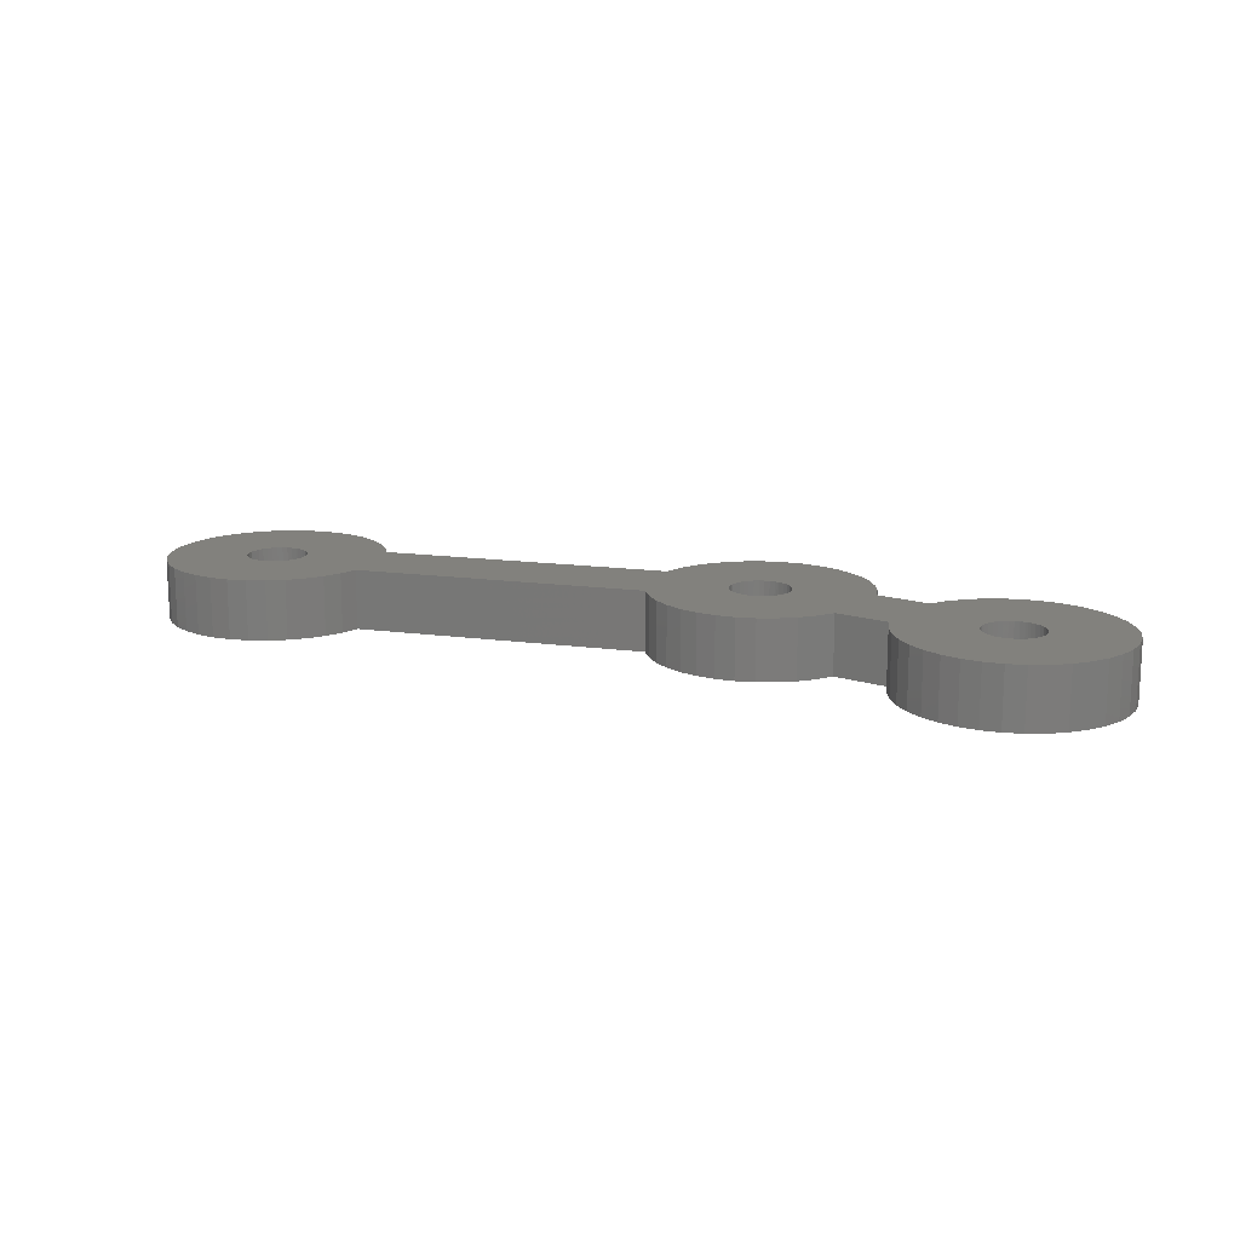
<metadata>
{"format":"stl","ext":"stl","renderer":"f3d","projection":"perspective","resolution":1024,"background":"white","views":[{"elev":15.1,"azim":-145.1,"up":"+Y"}]}
</metadata>
<code>
# stl→obj: 426 verts, 848 faces
v 32.47 3 -4.466
v 18.49 3 0.2553
v 32.47 0 -4.466
v 18.49 0 0.2553
v 33.14 0 -3.793
v 33.14 3 -3.793
v 33.92 0 -3.245
v 33.92 3 -3.245
v 34.78 0 -2.84
v 34.78 3 -2.84
v 35.7 0 -2.589
v 35.7 3 -2.589
v 36.64 0 -2.5
v 36.64 3 -2.5
v 37.59 0 -2.575
v 37.59 3 -2.575
v 38.51 0 -2.813
v 38.51 3 -2.813
v 39.38 0 -3.205
v 39.38 3 -3.205
v 40.16 0 -3.74
v 40.16 3 -3.74
v 40.85 0 -4.403
v 40.85 3 -4.403
v 41.4 0 -5.174
v 41.4 3 -5.174
v 41.82 0 -6.028
v 41.82 3 -6.028
v 42.08 0 -6.942
v 42.08 3 -6.942
v 42.18 0 -7.888
v 42.18 3 -7.888
v 42.12 0 -8.836
v 42.12 3 -8.836
v 41.9 0 -9.76
v 41.9 3 -9.76
v 41.52 0 -10.63
v 41.52 3 -10.63
v 40.99 0 -11.42
v 40.99 3 -11.42
v 40.34 0 -12.11
v 40.34 3 -12.11
v 39.57 0 -12.68
v 39.57 3 -12.68
v 38.72 0 -13.11
v 38.72 3 -13.11
v 37.81 0 -13.38
v 37.81 3 -13.38
v 36.87 0 -13.5
v 36.87 3 -13.5
v 35.92 0 -13.45
v 35.92 3 -13.45
v 34.99 0 -13.23
v 34.99 3 -13.23
v 34.12 0 -12.86
v 34.12 3 -12.86
v 33.32 0 -12.35
v 33.32 3 -12.35
v 32.62 0 -11.7
v 32.62 3 -11.7
v 32.04 0 -10.95
v 32.04 3 -10.95
v 31.6 0 -10.1
v 31.6 3 -10.1
v 31.32 0 -9.198
v 31.32 3 -9.198
v 31.19 0 -8.255
v 31.19 3 -8.255
v 17.21 3 -3.534
v 17.21 -1.735e-15 -3.534
v 31.19 -1.735e-15 -8.255
v 17.21 0 -3.534
v 16.54 0 -4.206
v 16.54 3 -4.206
v 15.77 0 -4.752
v 15.77 3 -4.752
v 14.91 0 -5.157
v 14.91 3 -5.157
v 14 0 -5.409
v 14 3 -5.409
v 13.05 0 -5.5
v 13.05 3 -5.5
v 12.11 0 -5.427
v 12.11 3 -5.427
v 11.19 0 -5.193
v 11.19 3 -5.193
v 10.32 0 -4.805
v 10.32 3 -4.805
v 9.538 0 -4.274
v 9.538 3 -4.274
v 8.856 0 -3.616
v 8.856 3 -3.616
v 8.296 0 -2.85
v 8.296 3 -2.85
v 7.877 0 -2
v 7.877 3 -2
v 5.123 3 -2
v 5.123 0 -2
v 4.702 0 -2.853
v 4.702 3 -2.853
v 4.141 0 -3.62
v 4.141 3 -3.62
v 3.456 0 -4.279
v 3.456 3 -4.279
v 2.667 0 -4.81
v 2.667 3 -4.81
v 1.799 0 -5.198
v 1.799 3 -5.198
v 0.8768 0 -5.43
v 0.8768 3 -5.43
v -0.07147 0 -5.5
v -0.07147 3 -5.5
v -1.018 0 -5.405
v -1.018 3 -5.405
v -1.933 0 -5.149
v -1.933 3 -5.149
v -2.791 0 -4.739
v -2.791 3 -4.739
v -3.566 0 -4.188
v -3.566 3 -4.188
v -4.234 0 -3.511
v -4.234 3 -3.511
v -4.775 0 -2.729
v -4.775 3 -2.729
v -5.174 0 -1.866
v -5.174 3 -1.866
v -5.418 0 -0.9472
v -5.418 3 -0.9472
v -5.5 0 1.01e-15
v -5.5 3 1.01e-15
v -5.418 0 0.9472
v -5.418 3 0.9472
v -5.174 0 1.866
v -5.174 3 1.866
v -4.775 0 2.729
v -4.775 3 2.729
v -4.234 0 3.511
v -4.234 3 3.511
v -3.566 0 4.188
v -3.566 3 4.188
v -2.791 0 4.739
v -2.791 3 4.739
v -1.933 0 5.149
v -1.933 3 5.149
v -1.018 0 5.405
v -1.018 3 5.405
v -0.07147 0 5.5
v -0.07147 3 5.5
v 0.8768 0 5.43
v 0.8768 3 5.43
v 1.799 0 5.198
v 1.799 3 5.198
v 2.667 0 4.81
v 2.667 3 4.81
v 3.456 0 4.279
v 3.456 3 4.279
v 4.141 0 3.62
v 4.141 3 3.62
v 4.702 0 2.853
v 4.702 3 2.853
v 5.123 0 2
v 5.123 3 2
v 7.877 3 2
v 7.877 0 2
v -0.1272 3 1.495
v 1.837e-16 3 1.5
v 5.511e-16 0 1.5
v 0.1272 0 1.495
v -0.1272 0 1.495
v -0.378 0 1.452
v -0.378 3 1.452
v -0.6179 0 1.367
v -0.6179 3 1.367
v -0.84 0 1.243
v -0.84 3 1.243
v -1.038 0 1.083
v -1.038 3 1.083
v -1.206 0 0.8919
v -1.206 3 0.8919
v -1.339 0 0.6753
v -1.339 3 0.6753
v -1.434 0 0.4392
v -1.434 3 0.4392
v -1.488 0 0.1905
v -1.488 3 0.1905
v -1.499 0 -0.06366
v -1.499 3 -0.06366
v -1.466 0 -0.316
v -1.466 3 -0.316
v -1.392 0 -0.5593
v -1.392 3 -0.5593
v -1.277 0 -0.7865
v -1.277 3 -0.7865
v -1.126 0 -0.991
v -1.126 3 -0.991
v -0.9423 0 -1.167
v -0.9423 3 -1.167
v -0.7315 0 -1.31
v -0.7315 3 -1.31
v -0.4997 0 -1.414
v -0.4997 3 -1.414
v -0.2535 0 -1.478
v -0.2535 3 -1.478
v -3.674e-16 0 -1.5
v -3.674e-16 3 -1.5
v 0.2535 0 -1.478
v 0.2535 3 -1.478
v 0.4997 0 -1.414
v 0.4997 3 -1.414
v 0.7315 0 -1.31
v 0.7315 3 -1.31
v 0.9423 0 -1.167
v 0.9423 3 -1.167
v 1.126 0 -0.991
v 1.126 3 -0.991
v 1.277 0 -0.7865
v 1.277 3 -0.7865
v 1.392 0 -0.5593
v 1.392 3 -0.5593
v 1.466 0 -0.316
v 1.466 3 -0.316
v 1.499 0 -0.06366
v 1.499 3 -0.06366
v 1.488 0 0.1905
v 1.488 3 0.1905
v 1.434 0 0.4392
v 1.434 3 0.4392
v 1.339 0 0.6753
v 1.339 3 0.6753
v 1.206 0 0.8919
v 1.206 3 0.8919
v 1.038 0 1.083
v 1.038 3 1.083
v 0.84 0 1.243
v 0.84 3 1.243
v 0.6179 0 1.367
v 0.6179 3 1.367
v 0.378 0 1.452
v 0.378 3 1.452
v 0.1272 3 1.495
v 12.87 3 1.495
v 13 3 1.5
v 13 0 1.5
v 13.13 0 1.495
v 12.87 0 1.495
v 12.62 0 1.452
v 12.62 3 1.452
v 12.38 0 1.367
v 12.38 3 1.367
v 12.16 0 1.243
v 12.16 3 1.243
v 11.96 0 1.083
v 11.96 3 1.083
v 11.79 0 0.8919
v 11.79 3 0.8919
v 11.66 0 0.6753
v 11.66 3 0.6753
v 11.57 0 0.4392
v 11.57 3 0.4392
v 11.51 0 0.1905
v 11.51 3 0.1905
v 11.5 0 -0.06366
v 11.5 3 -0.06366
v 11.53 0 -0.316
v 11.53 3 -0.316
v 11.61 0 -0.5593
v 11.61 3 -0.5593
v 11.72 0 -0.7865
v 11.72 3 -0.7865
v 11.87 0 -0.991
v 11.87 3 -0.991
v 12.06 0 -1.167
v 12.06 3 -1.167
v 12.27 0 -1.31
v 12.27 3 -1.31
v 12.5 0 -1.414
v 12.5 3 -1.414
v 12.75 0 -1.478
v 12.75 3 -1.478
v 13 0 -1.5
v 13 3 -1.5
v 13.25 0 -1.478
v 13.25 3 -1.478
v 13.5 0 -1.414
v 13.5 3 -1.414
v 13.73 0 -1.31
v 13.73 3 -1.31
v 13.94 0 -1.167
v 13.94 3 -1.167
v 14.13 0 -0.991
v 14.13 3 -0.991
v 14.28 0 -0.7865
v 14.28 3 -0.7865
v 14.39 0 -0.5593
v 14.39 3 -0.5593
v 14.47 0 -0.316
v 14.47 3 -0.316
v 14.5 0 -0.06366
v 14.5 3 -0.06366
v 14.49 0 0.1905
v 14.49 3 0.1905
v 14.43 0 0.4392
v 14.43 3 0.4392
v 14.34 0 0.6753
v 14.34 3 0.6753
v 14.21 0 0.8919
v 14.21 3 0.8919
v 14.04 0 1.083
v 14.04 3 1.083
v 13.84 0 1.243
v 13.84 3 1.243
v 13.62 0 1.367
v 13.62 3 1.367
v 13.38 0 1.452
v 13.38 3 1.452
v 13.13 3 1.495
v 8.289 0 2.839
v 8.289 3 2.839
v 8.838 0 3.596
v 8.838 3 3.596
v 9.507 0 4.249
v 9.507 3 4.249
v 10.28 0 4.779
v 10.28 3 4.779
v 11.13 0 5.171
v 11.13 3 5.171
v 12.03 0 5.414
v 12.03 3 5.414
v 12.96 0 5.5
v 12.96 3 5.5
v 13.89 0 5.427
v 13.89 3 5.427
v 14.8 0 5.198
v 14.8 3 5.198
v 15.65 0 4.818
v 15.65 3 4.818
v 16.43 0 4.299
v 16.43 3 4.299
v 17.11 0 3.656
v 17.11 3 3.656
v 17.67 0 2.908
v 17.67 3 2.908
v 18.09 0 2.075
v 18.09 3 2.075
v 18.37 0 1.182
v 18.37 3 1.182
v 36.56 3 -6.505
v 36.69 3 -6.5
v 36.69 0 -6.5
v 36.81 0 -6.505
v 36.56 0 -6.505
v 36.31 0 -6.548
v 36.31 3 -6.548
v 36.07 0 -6.633
v 36.07 3 -6.633
v 35.85 0 -6.757
v 35.85 3 -6.757
v 35.65 0 -6.917
v 35.65 3 -6.917
v 35.48 0 -7.108
v 35.48 3 -7.108
v 35.35 0 -7.325
v 35.35 3 -7.325
v 35.25 0 -7.561
v 35.25 3 -7.561
v 35.2 0 -7.809
v 35.2 3 -7.809
v 35.19 0 -8.064
v 35.19 3 -8.064
v 35.22 0 -8.316
v 35.22 3 -8.316
v 35.29 0 -8.559
v 35.29 3 -8.559
v 35.41 0 -8.786
v 35.41 3 -8.786
v 35.56 0 -8.991
v 35.56 3 -8.991
v 35.74 0 -9.167
v 35.74 3 -9.167
v 35.95 0 -9.31
v 35.95 3 -9.31
v 36.19 0 -9.414
v 36.19 3 -9.414
v 36.43 0 -9.478
v 36.43 3 -9.478
v 36.69 0 -9.5
v 36.69 3 -9.5
v 36.94 0 -9.478
v 36.94 3 -9.478
v 37.19 0 -9.414
v 37.19 3 -9.414
v 37.42 0 -9.31
v 37.42 3 -9.31
v 37.63 0 -9.167
v 37.63 3 -9.167
v 37.81 0 -8.991
v 37.81 3 -8.991
v 37.96 0 -8.786
v 37.96 3 -8.786
v 38.08 0 -8.559
v 38.08 3 -8.559
v 38.15 0 -8.316
v 38.15 3 -8.316
v 38.18 0 -8.064
v 38.18 3 -8.064
v 38.17 0 -7.809
v 38.17 3 -7.809
v 38.12 0 -7.561
v 38.12 3 -7.561
v 38.02 0 -7.325
v 38.02 3 -7.325
v 37.89 0 -7.108
v 37.89 3 -7.108
v 37.72 0 -6.917
v 37.72 3 -6.917
v 37.53 0 -6.757
v 37.53 3 -6.757
v 37.3 0 -6.633
v 37.3 3 -6.633
v 37.06 0 -6.548
v 37.06 3 -6.548
v 36.81 3 -6.505
v 0 3 -1.5
v 5.511e-16 3 1.5
v 0 0 -1.5
v 1.837e-16 0 1.5
f 1 2 3
f 3 2 4
f 1 3 5
f 1 5 6
f 6 5 7
f 6 7 8
f 8 7 9
f 8 9 10
f 10 9 11
f 10 11 12
f 12 11 13
f 12 13 14
f 14 13 15
f 14 15 16
f 16 15 17
f 16 17 18
f 18 17 19
f 18 19 20
f 20 19 21
f 20 21 22
f 22 21 23
f 22 23 24
f 24 23 25
f 24 25 26
f 26 25 27
f 26 27 28
f 28 27 29
f 28 29 30
f 30 29 31
f 30 31 32
f 32 31 33
f 32 33 34
f 34 33 35
f 34 35 36
f 36 35 37
f 36 37 38
f 38 37 39
f 38 39 40
f 40 39 41
f 40 41 42
f 42 41 43
f 42 43 44
f 44 43 45
f 44 45 46
f 46 45 47
f 46 47 48
f 48 47 49
f 48 49 50
f 50 49 51
f 50 51 52
f 52 51 53
f 52 53 54
f 54 53 55
f 54 55 56
f 56 55 57
f 56 57 58
f 58 57 59
f 58 59 60
f 60 59 61
f 60 61 62
f 62 61 63
f 62 63 64
f 64 63 65
f 64 65 66
f 66 65 67
f 66 67 68
f 69 68 70
f 70 68 71
f 69 72 73
f 69 73 74
f 74 73 75
f 74 75 76
f 76 75 77
f 76 77 78
f 78 77 79
f 78 79 80
f 80 79 81
f 80 81 82
f 82 81 83
f 82 83 84
f 84 83 85
f 84 85 86
f 86 85 87
f 86 87 88
f 88 87 89
f 88 89 90
f 90 89 91
f 90 91 92
f 92 91 93
f 92 93 94
f 94 93 95
f 94 95 96
f 97 96 98
f 98 96 95
f 97 98 99
f 97 99 100
f 100 99 101
f 100 101 102
f 102 101 103
f 102 103 104
f 104 103 105
f 104 105 106
f 106 105 107
f 106 107 108
f 108 107 109
f 108 109 110
f 110 109 111
f 110 111 112
f 112 111 113
f 112 113 114
f 114 113 115
f 114 115 116
f 116 115 117
f 116 117 118
f 118 117 119
f 118 119 120
f 120 119 121
f 120 121 122
f 122 121 123
f 122 123 124
f 124 123 125
f 124 125 126
f 126 125 127
f 126 127 128
f 128 127 129
f 128 129 130
f 130 129 131
f 130 131 132
f 132 131 133
f 132 133 134
f 134 133 135
f 134 135 136
f 136 135 137
f 136 137 138
f 138 137 139
f 138 139 140
f 140 139 141
f 140 141 142
f 142 141 143
f 142 143 144
f 144 143 145
f 144 145 146
f 146 145 147
f 146 147 148
f 148 147 149
f 148 149 150
f 150 149 151
f 150 151 152
f 152 151 153
f 152 153 154
f 154 153 155
f 154 155 156
f 156 155 157
f 156 157 158
f 158 157 159
f 158 159 160
f 160 159 161
f 160 161 162
f 163 162 164
f 164 162 161
f 165 166 167
f 167 166 168
f 167 169 165
f 165 169 170
f 165 170 171
f 171 170 172
f 171 172 173
f 173 172 174
f 173 174 175
f 175 174 176
f 175 176 177
f 177 176 178
f 177 178 179
f 179 178 180
f 179 180 181
f 181 180 182
f 181 182 183
f 183 182 184
f 183 184 185
f 185 184 186
f 185 186 187
f 187 186 188
f 187 188 189
f 189 188 190
f 189 190 191
f 191 190 192
f 191 192 193
f 193 192 194
f 193 194 195
f 195 194 196
f 195 196 197
f 197 196 198
f 197 198 199
f 199 198 200
f 199 200 201
f 201 200 202
f 201 202 203
f 203 202 204
f 203 204 205
f 205 204 206
f 205 206 207
f 207 206 208
f 207 208 209
f 209 208 210
f 209 210 211
f 211 210 212
f 211 212 213
f 213 212 214
f 213 214 215
f 215 214 216
f 215 216 217
f 217 216 218
f 217 218 219
f 219 218 220
f 219 220 221
f 221 220 222
f 221 222 223
f 223 222 224
f 223 224 225
f 225 224 226
f 225 226 227
f 227 226 228
f 227 228 229
f 229 228 230
f 229 230 231
f 231 230 232
f 231 232 233
f 233 232 234
f 233 234 235
f 235 234 236
f 235 236 237
f 237 236 238
f 237 238 239
f 239 238 168
f 239 168 240
f 240 168 166
f 241 242 243
f 243 242 244
f 243 245 241
f 241 245 246
f 241 246 247
f 247 246 248
f 247 248 249
f 249 248 250
f 249 250 251
f 251 250 252
f 251 252 253
f 253 252 254
f 253 254 255
f 255 254 256
f 255 256 257
f 257 256 258
f 257 258 259
f 259 258 260
f 259 260 261
f 261 260 262
f 261 262 263
f 263 262 264
f 263 264 265
f 265 264 266
f 265 266 267
f 267 266 268
f 267 268 269
f 269 268 270
f 269 270 271
f 271 270 272
f 271 272 273
f 273 272 274
f 273 274 275
f 275 274 276
f 275 276 277
f 277 276 278
f 277 278 279
f 279 278 280
f 279 280 281
f 281 280 282
f 281 282 283
f 283 282 284
f 283 284 285
f 285 284 286
f 285 286 287
f 287 286 288
f 287 288 289
f 289 288 290
f 289 290 291
f 291 290 292
f 291 292 293
f 293 292 294
f 293 294 295
f 295 294 296
f 295 296 297
f 297 296 298
f 297 298 299
f 299 298 300
f 299 300 301
f 301 300 302
f 301 302 303
f 303 302 304
f 303 304 305
f 305 304 306
f 305 306 307
f 307 306 308
f 307 308 309
f 309 308 310
f 309 310 311
f 311 310 312
f 311 312 313
f 313 312 314
f 313 314 315
f 315 314 244
f 315 244 316
f 316 244 242
f 163 164 317
f 163 317 318
f 318 317 319
f 318 319 320
f 320 319 321
f 320 321 322
f 322 321 323
f 322 323 324
f 324 323 325
f 324 325 326
f 326 325 327
f 326 327 328
f 328 327 329
f 328 329 330
f 330 329 331
f 330 331 332
f 332 331 333
f 332 333 334
f 334 333 335
f 334 335 336
f 336 335 337
f 336 337 338
f 338 337 339
f 338 339 340
f 340 339 341
f 340 341 342
f 342 341 343
f 342 343 344
f 344 343 345
f 344 345 346
f 346 345 4
f 346 4 2
f 347 348 349
f 349 348 350
f 349 351 347
f 347 351 352
f 347 352 353
f 353 352 354
f 353 354 355
f 355 354 356
f 355 356 357
f 357 356 358
f 357 358 359
f 359 358 360
f 359 360 361
f 361 360 362
f 361 362 363
f 363 362 364
f 363 364 365
f 365 364 366
f 365 366 367
f 367 366 368
f 367 368 369
f 369 368 370
f 369 370 371
f 371 370 372
f 371 372 373
f 373 372 374
f 373 374 375
f 375 374 376
f 375 376 377
f 377 376 378
f 377 378 379
f 379 378 380
f 379 380 381
f 381 380 382
f 381 382 383
f 383 382 384
f 383 384 385
f 385 384 386
f 385 386 387
f 387 386 388
f 387 388 389
f 389 388 390
f 389 390 391
f 391 390 392
f 391 392 393
f 393 392 394
f 393 394 395
f 395 394 396
f 395 396 397
f 397 396 398
f 397 398 399
f 399 398 400
f 399 400 401
f 401 400 402
f 401 402 403
f 403 402 404
f 403 404 405
f 405 404 406
f 405 406 407
f 407 406 408
f 407 408 409
f 409 408 410
f 409 410 411
f 411 410 412
f 411 412 413
f 413 412 414
f 413 414 415
f 415 414 416
f 415 416 417
f 417 416 418
f 417 418 419
f 419 418 420
f 419 420 421
f 421 420 350
f 421 350 422
f 422 350 348
f 82 84 2
f 76 2 74
f 74 2 69
f 88 163 86
f 86 163 84
f 97 162 96
f 96 162 163
f 96 163 94
f 261 263 163
f 76 78 2
f 2 78 80
f 2 80 82
f 88 90 163
f 163 90 92
f 163 92 94
f 271 273 84
f 12 353 10
f 10 353 8
f 328 247 326
f 326 247 249
f 326 249 324
f 324 249 251
f 324 251 322
f 322 251 253
f 322 253 320
f 320 253 255
f 320 255 318
f 318 255 257
f 318 257 163
f 163 257 259
f 163 259 261
f 353 355 68
f 68 355 357
f 68 357 359
f 359 361 68
f 68 361 363
f 68 363 365
f 18 421 16
f 16 421 422
f 16 422 14
f 14 422 348
f 14 348 12
f 12 348 347
f 12 347 353
f 69 2 68
f 68 2 1
f 68 1 353
f 353 1 6
f 353 6 8
f 97 100 162
f 162 100 102
f 162 102 104
f 293 295 2
f 2 295 297
f 104 106 162
f 162 106 108
f 162 108 110
f 263 265 163
f 163 265 267
f 163 267 84
f 84 267 269
f 84 269 271
f 221 223 162
f 273 275 84
f 84 275 277
f 84 277 279
f 279 281 84
f 84 281 283
f 84 283 285
f 285 287 84
f 84 287 289
f 84 289 2
f 2 289 291
f 2 291 293
f 297 299 2
f 2 299 301
f 2 301 346
f 346 301 303
f 346 303 344
f 344 303 305
f 344 305 342
f 342 305 307
f 342 307 340
f 340 307 309
f 340 309 338
f 338 309 311
f 338 311 336
f 336 311 313
f 336 313 334
f 334 313 315
f 334 315 332
f 332 315 316
f 332 316 330
f 330 316 242
f 330 242 328
f 328 242 241
f 328 241 247
f 207 110 423
f 423 110 112
f 423 112 203
f 203 112 114
f 203 114 201
f 201 114 116
f 201 116 199
f 199 116 118
f 199 118 197
f 197 118 120
f 197 120 195
f 195 120 122
f 195 122 193
f 193 122 124
f 193 124 191
f 191 124 126
f 191 126 189
f 189 126 128
f 189 128 187
f 187 128 130
f 187 130 185
f 185 130 132
f 185 132 183
f 183 132 134
f 183 134 181
f 181 134 136
f 181 136 179
f 179 136 138
f 179 138 177
f 177 138 140
f 177 140 175
f 175 140 142
f 175 142 173
f 173 142 144
f 173 144 171
f 171 144 146
f 207 209 110
f 110 209 211
f 110 211 213
f 223 225 162
f 162 225 227
f 162 227 160
f 160 227 229
f 160 229 158
f 158 229 231
f 158 231 156
f 231 233 156
f 156 233 235
f 156 235 154
f 154 235 237
f 154 237 152
f 152 237 239
f 152 239 150
f 150 239 240
f 150 240 148
f 148 240 424
f 148 424 146
f 146 424 165
f 146 165 171
f 213 215 110
f 110 215 217
f 110 217 162
f 162 217 219
f 162 219 221
f 365 367 68
f 68 367 369
f 68 369 66
f 66 369 371
f 66 371 64
f 64 371 373
f 64 373 62
f 62 373 375
f 62 375 60
f 60 375 377
f 60 377 58
f 58 377 379
f 58 379 56
f 56 379 381
f 56 381 54
f 54 381 383
f 54 383 52
f 52 383 385
f 52 385 50
f 50 385 387
f 50 387 48
f 48 387 389
f 48 389 46
f 46 389 391
f 46 391 44
f 44 391 393
f 44 393 42
f 42 393 395
f 42 395 40
f 40 395 397
f 40 397 38
f 38 397 399
f 38 399 36
f 36 399 401
f 36 401 34
f 34 401 403
f 34 403 32
f 32 403 405
f 32 405 30
f 30 405 407
f 30 407 28
f 28 407 409
f 28 409 26
f 26 409 411
f 26 411 24
f 24 411 413
f 24 413 22
f 22 413 415
f 22 415 20
f 20 415 417
f 20 417 18
f 18 417 419
f 18 419 421
f 85 83 164
f 304 73 72
f 4 314 312
f 274 272 83
f 11 67 13
f 13 67 15
f 264 262 164
f 164 161 98
f 98 95 164
f 164 95 93
f 164 93 91
f 298 296 73
f 73 296 294
f 73 294 292
f 11 9 67
f 67 9 7
f 67 7 5
f 312 310 4
f 4 310 308
f 4 308 306
f 274 83 276
f 262 260 164
f 164 260 258
f 164 258 317
f 317 258 256
f 317 256 319
f 319 256 254
f 319 254 321
f 321 254 252
f 321 252 323
f 323 252 250
f 323 250 325
f 325 250 248
f 325 248 327
f 91 89 164
f 164 89 87
f 164 87 85
f 304 302 73
f 73 302 300
f 73 300 298
f 5 3 67
f 67 3 4
f 67 4 72
f 72 4 306
f 72 306 304
f 366 364 67
f 67 364 362
f 292 290 73
f 73 290 288
f 73 288 75
f 75 288 286
f 75 286 77
f 77 286 284
f 77 284 79
f 79 284 282
f 79 282 81
f 81 282 280
f 81 280 83
f 83 280 278
f 83 278 276
f 272 270 83
f 83 270 268
f 83 268 164
f 164 268 266
f 164 266 264
f 248 246 327
f 327 246 245
f 327 245 329
f 329 245 243
f 329 243 331
f 4 345 314
f 314 345 343
f 314 343 341
f 341 339 314
f 314 339 337
f 314 337 335
f 243 244 331
f 331 244 314
f 331 314 333
f 333 314 335
f 109 107 161
f 161 107 105
f 161 105 103
f 356 15 358
f 358 15 67
f 358 67 360
f 360 67 362
f 103 101 161
f 161 101 99
f 161 99 98
f 356 354 15
f 15 354 352
f 15 352 351
f 17 418 19
f 19 418 416
f 19 416 21
f 21 416 414
f 21 414 23
f 23 414 412
f 23 412 25
f 25 412 410
f 25 410 27
f 27 410 408
f 27 408 29
f 29 408 406
f 29 406 31
f 31 406 404
f 31 404 33
f 33 404 402
f 33 402 35
f 35 402 400
f 35 400 37
f 37 400 398
f 37 398 39
f 39 398 396
f 39 396 41
f 41 396 394
f 41 394 43
f 43 394 392
f 43 392 45
f 45 392 390
f 45 390 47
f 47 390 388
f 47 388 49
f 49 388 386
f 49 386 51
f 51 386 384
f 51 384 53
f 53 384 382
f 53 382 55
f 55 382 380
f 55 380 57
f 57 380 378
f 57 378 59
f 59 378 376
f 59 376 61
f 61 376 374
f 61 374 63
f 63 374 372
f 63 372 65
f 65 372 370
f 65 370 67
f 67 370 368
f 67 368 366
f 351 349 15
f 15 349 350
f 15 350 17
f 17 350 420
f 17 420 418
f 224 222 161
f 155 232 157
f 157 232 230
f 157 230 159
f 159 230 228
f 159 228 161
f 161 228 226
f 161 226 224
f 216 109 218
f 218 109 161
f 218 161 220
f 220 161 222
f 216 214 109
f 109 214 212
f 109 212 210
f 210 208 109
f 109 208 206
f 109 206 111
f 111 206 425
f 111 425 113
f 113 425 202
f 113 202 115
f 115 202 200
f 115 200 117
f 117 200 198
f 117 198 119
f 119 198 196
f 119 196 121
f 121 196 194
f 121 194 123
f 123 194 192
f 123 192 125
f 125 192 190
f 125 190 127
f 127 190 188
f 127 188 129
f 129 188 186
f 129 186 131
f 131 186 184
f 131 184 133
f 133 184 182
f 133 182 135
f 135 182 180
f 135 180 137
f 137 180 178
f 137 178 139
f 139 178 176
f 139 176 141
f 141 176 174
f 141 174 143
f 143 174 172
f 143 172 145
f 172 170 145
f 145 170 169
f 145 169 147
f 147 169 426
f 147 426 149
f 149 426 168
f 149 168 151
f 151 168 238
f 151 238 153
f 153 238 236
f 153 236 155
f 155 236 234
f 155 234 232

</code>
